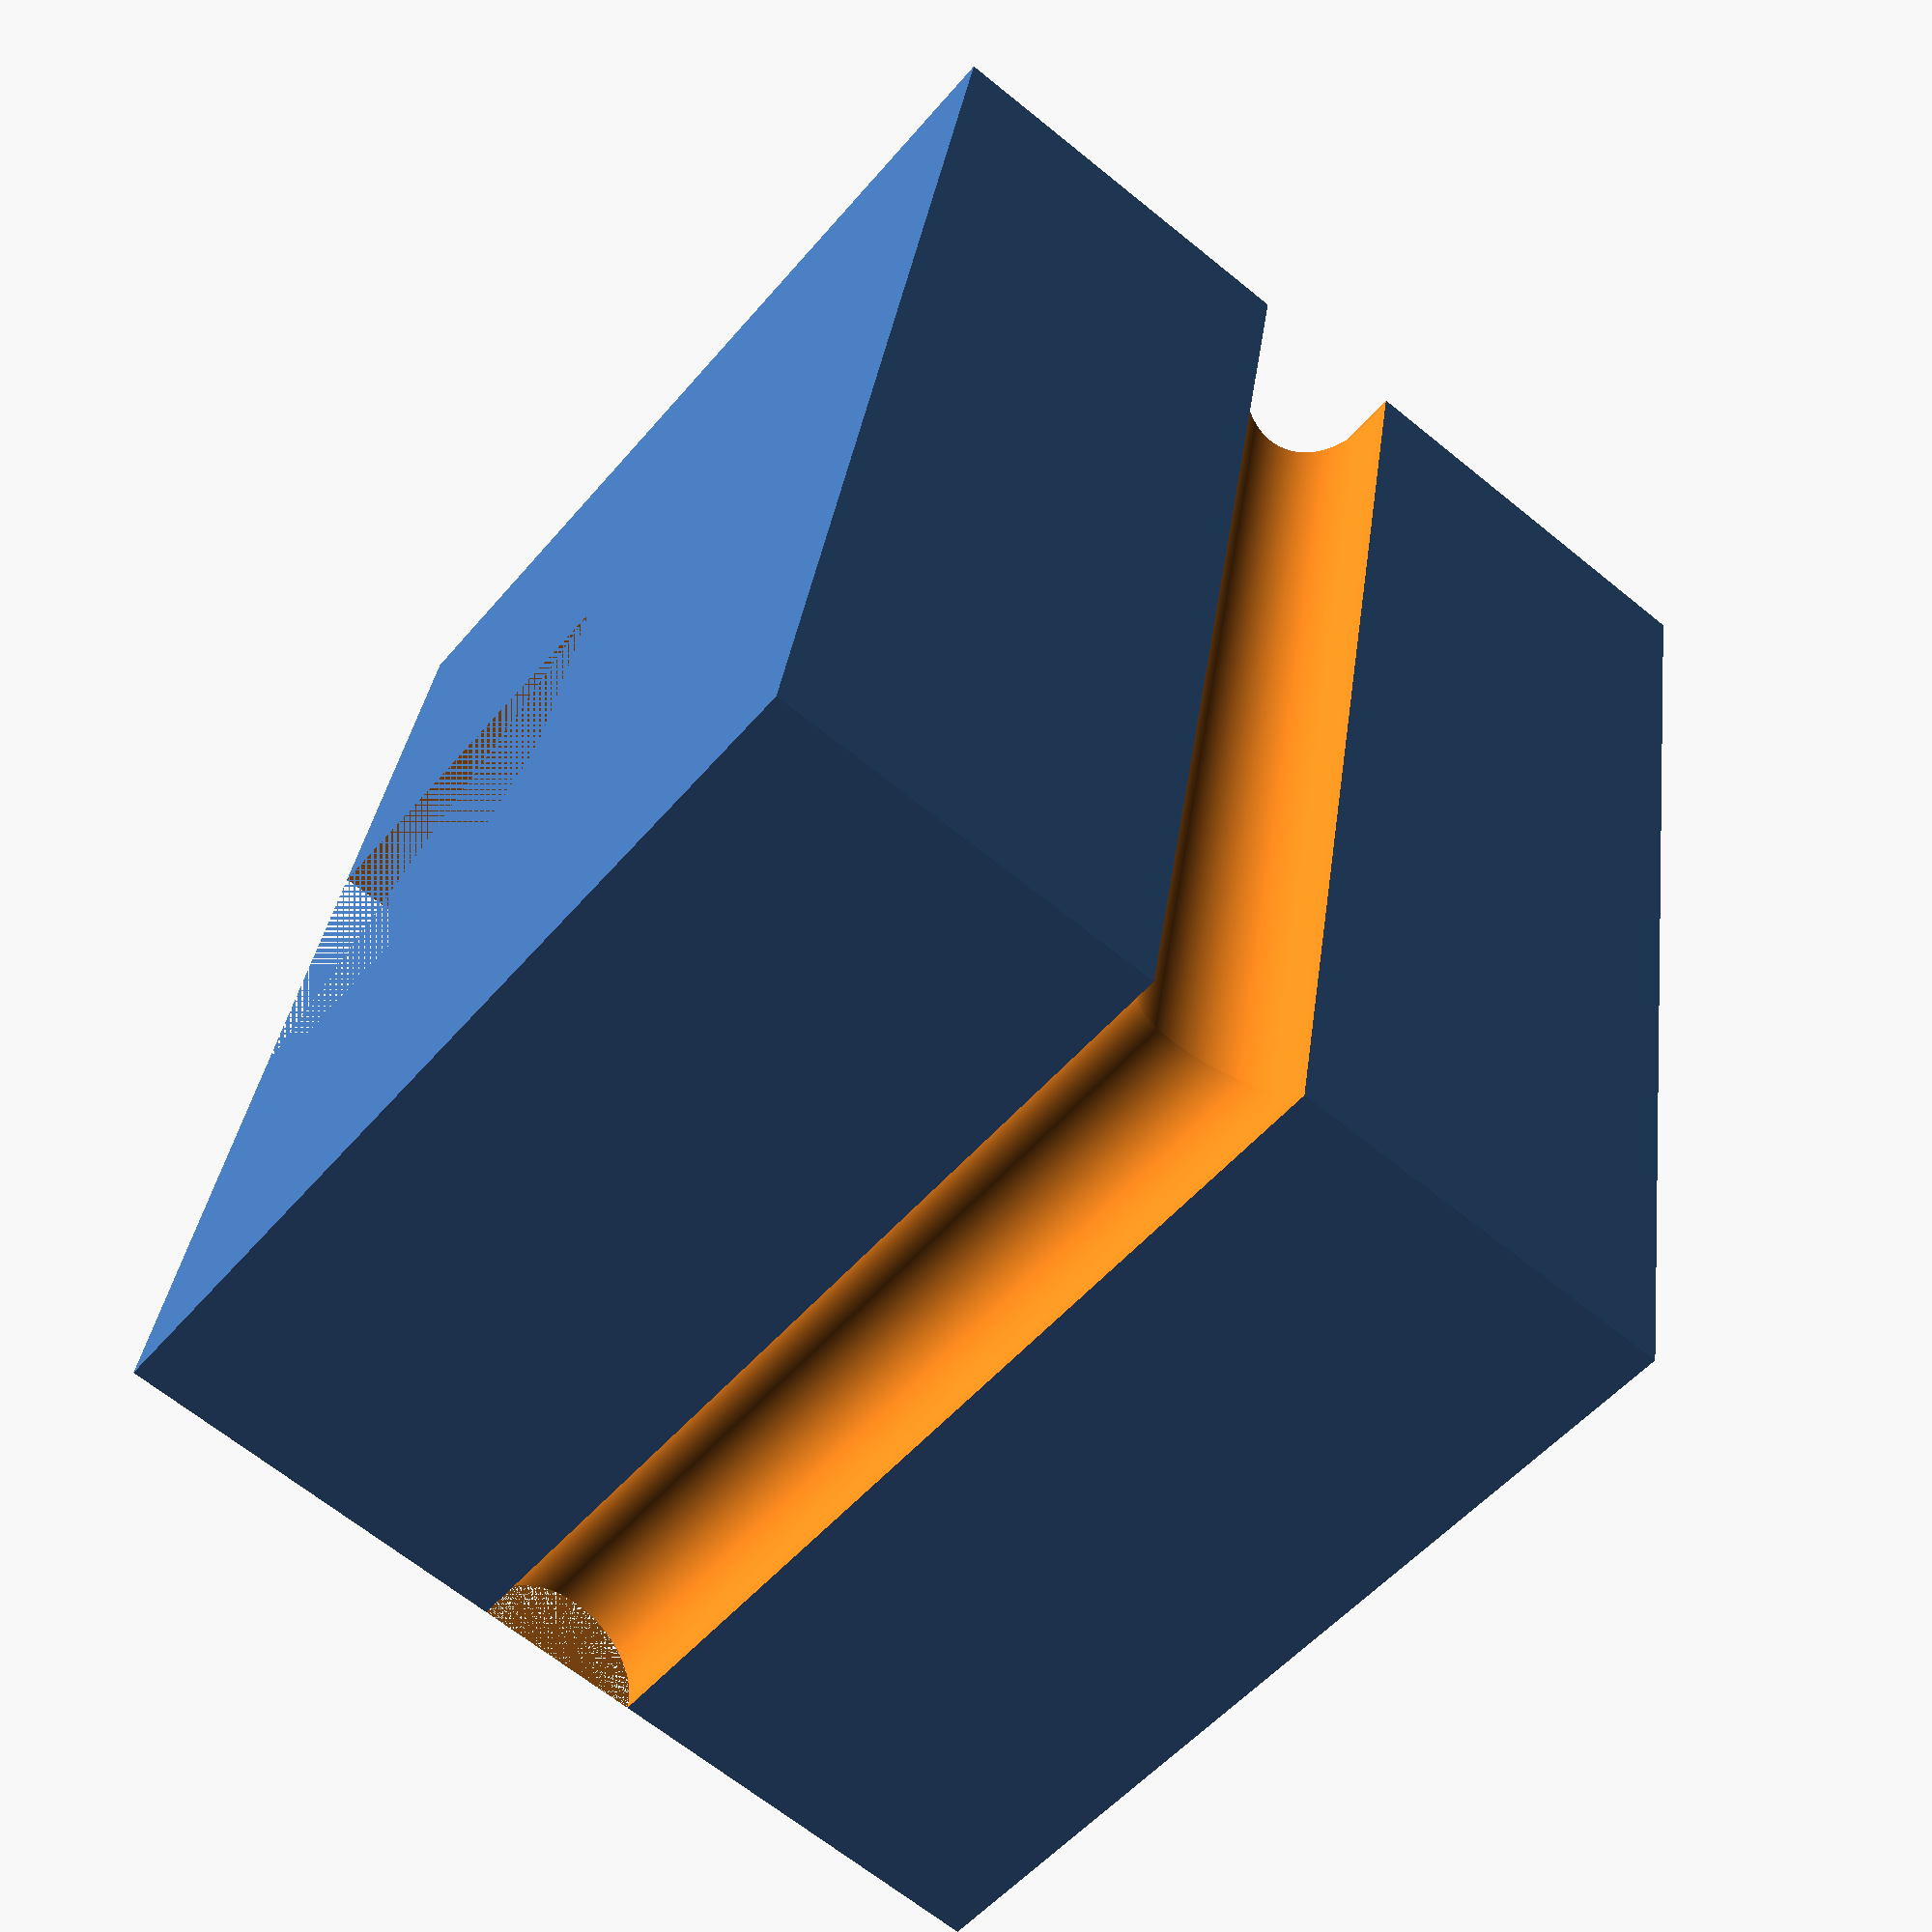
<openscad>
cubeX = 47;
cubeY = 35;
cubeZ = 35;
slotDiameter = 6;
notchWidth = 14;
cylinderSmoothing = 1000; // this will be $fn in cylinders

translate([0,0,cubeZ/2])
rotate([90,0,0])
difference() {
    // Main cube
    translate([0,0,cubeZ/2])
        cube([cubeX, cubeY, cubeZ], center=true);

    // Top slot
    translate([0,0,cubeZ])
        rotate([90,0,90])
            cylinder(h=cubeX, d=slotDiameter, $fn=cylinderSmoothing, center=true);

    // Side slot
    translate([cubeX/2,0,cubeY/2])
        rotate([0,0,0])
            cylinder(h=cubeZ, d=slotDiameter, $fn=cylinderSmoothing, center=true);

    // Other side slot
    // Side slot
    translate([-cubeX/2,0,cubeY/2])
        rotate([0,0,0])
            cylinder(h=cubeZ, d=slotDiameter, $fn=cylinderSmoothing, center=true);

    // Door notch
    translate([0,0,notchWidth/2])
    cube([notchWidth, cubeY, cubeZ/2], center=true);
}
</openscad>
<views>
elev=245.4 azim=101.3 roll=129.4 proj=p view=solid
</views>
